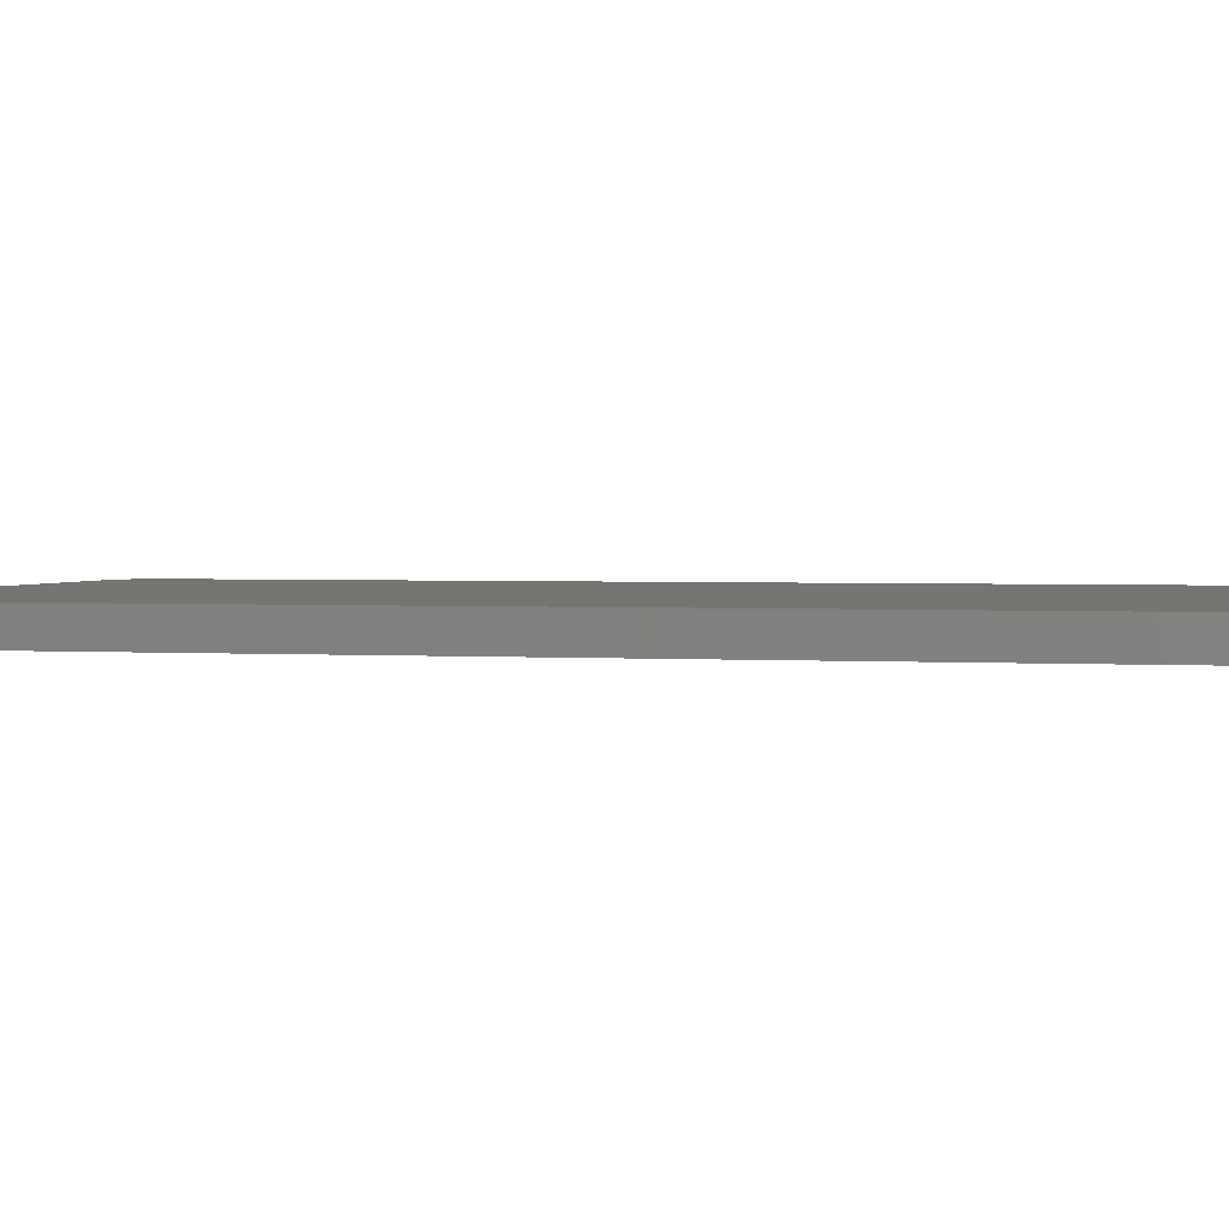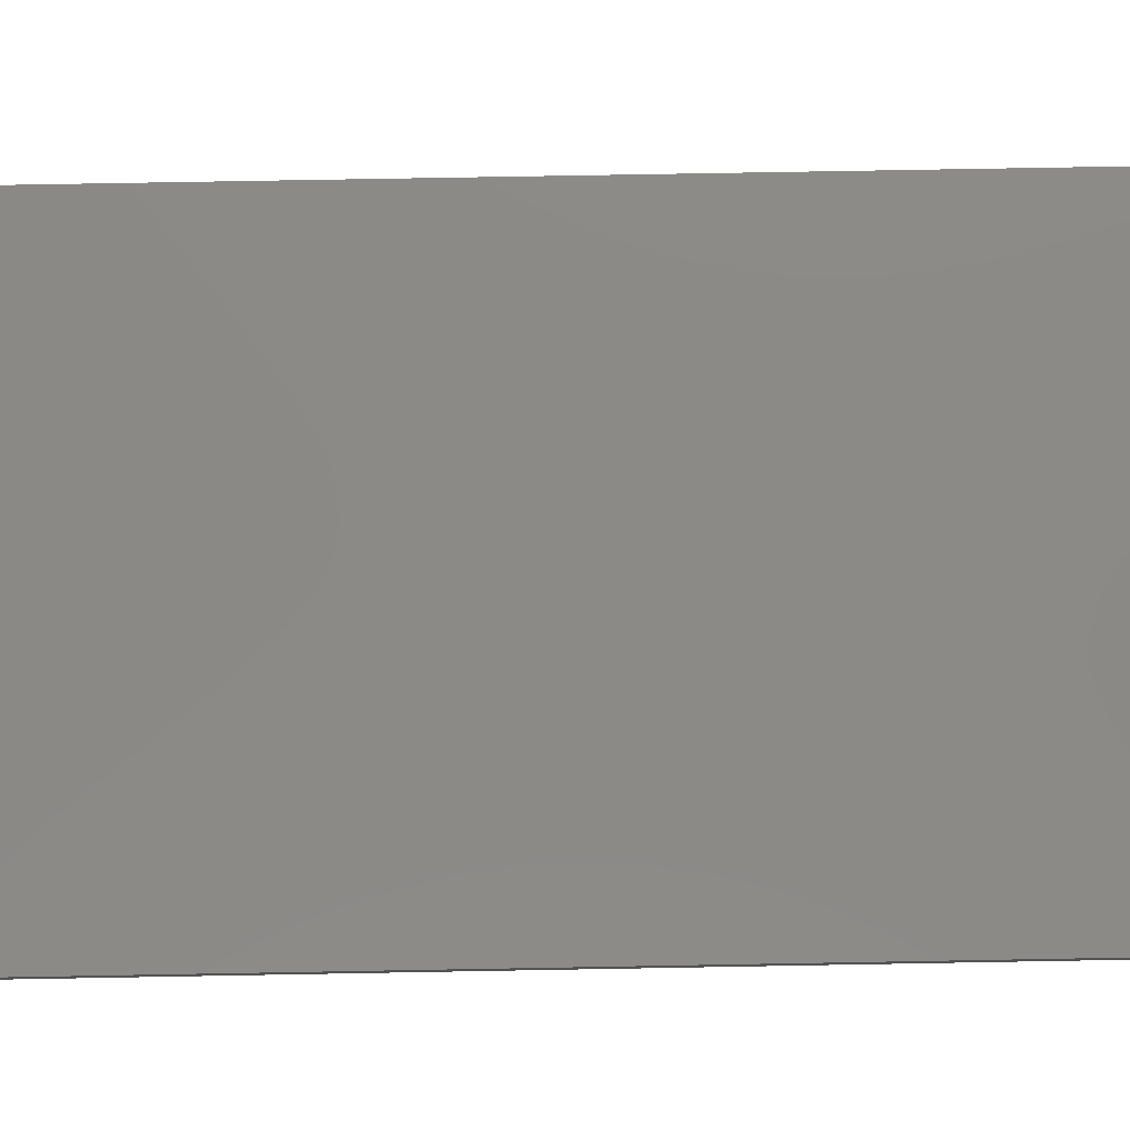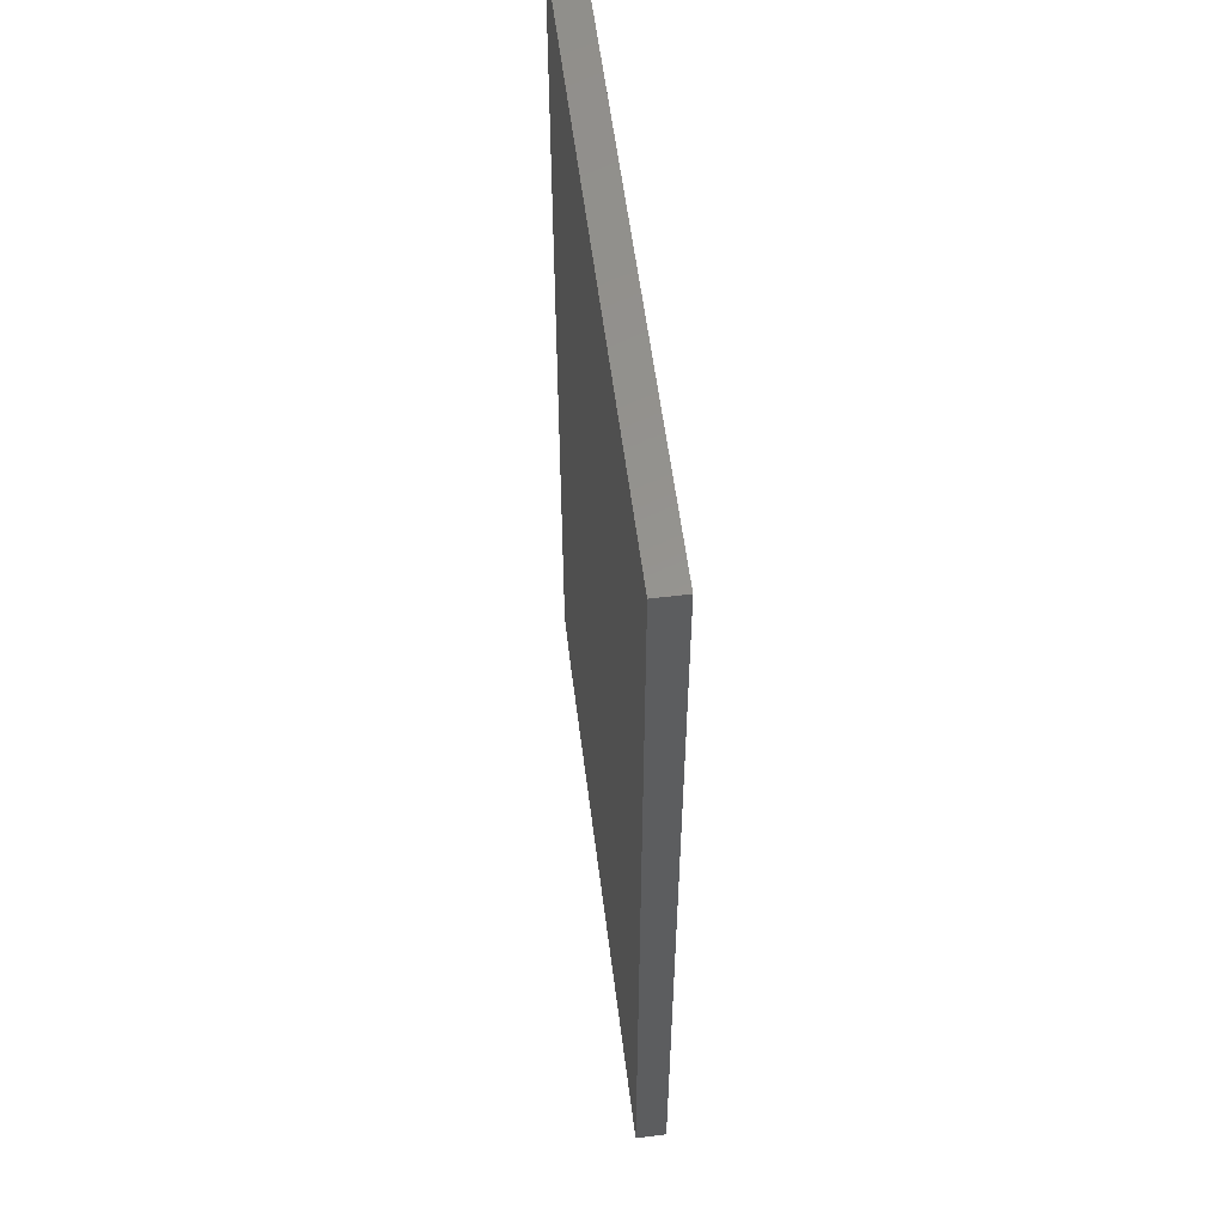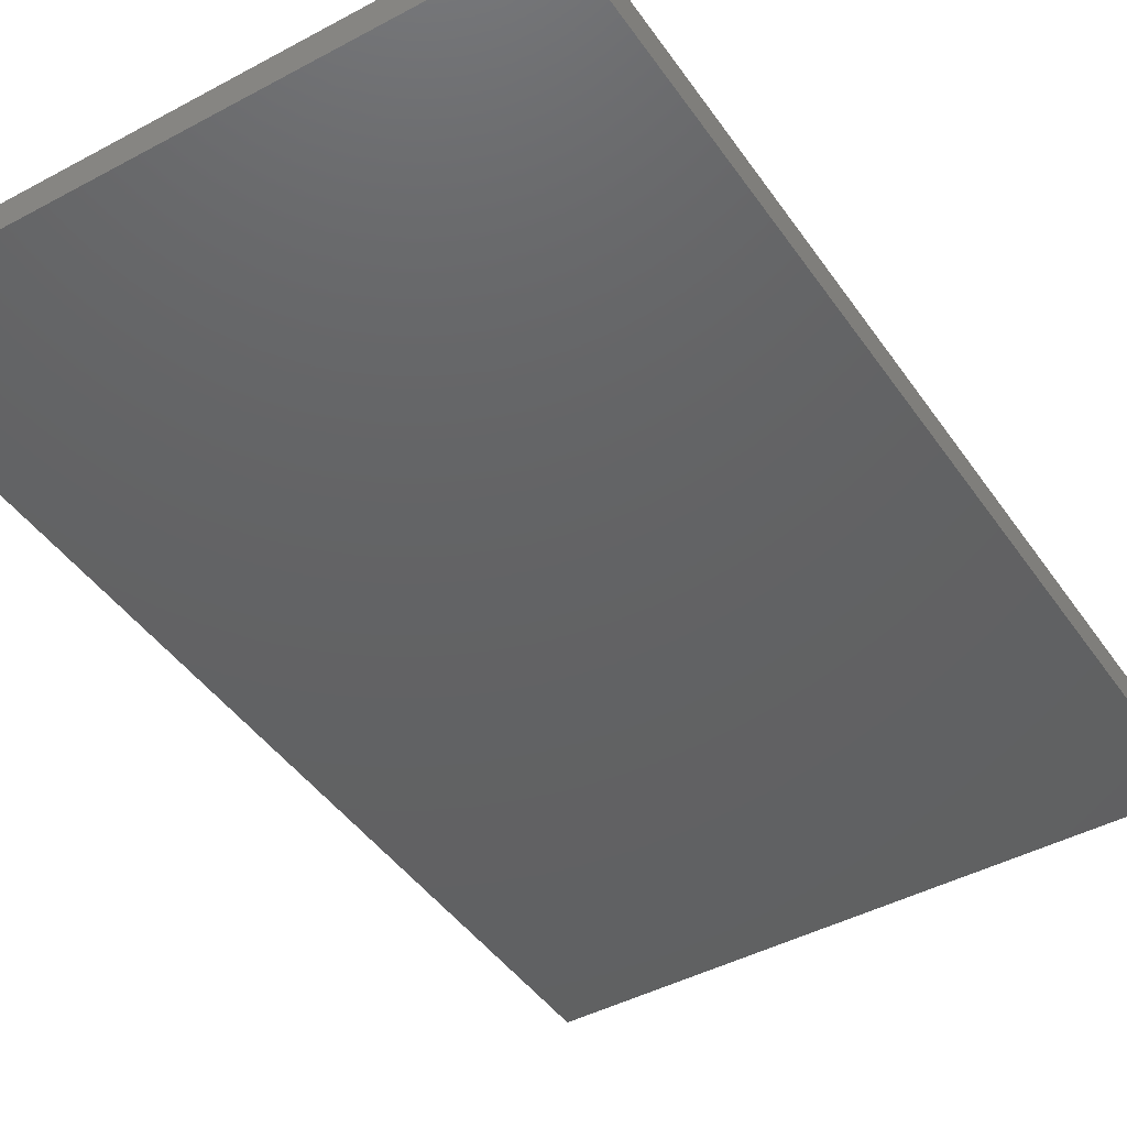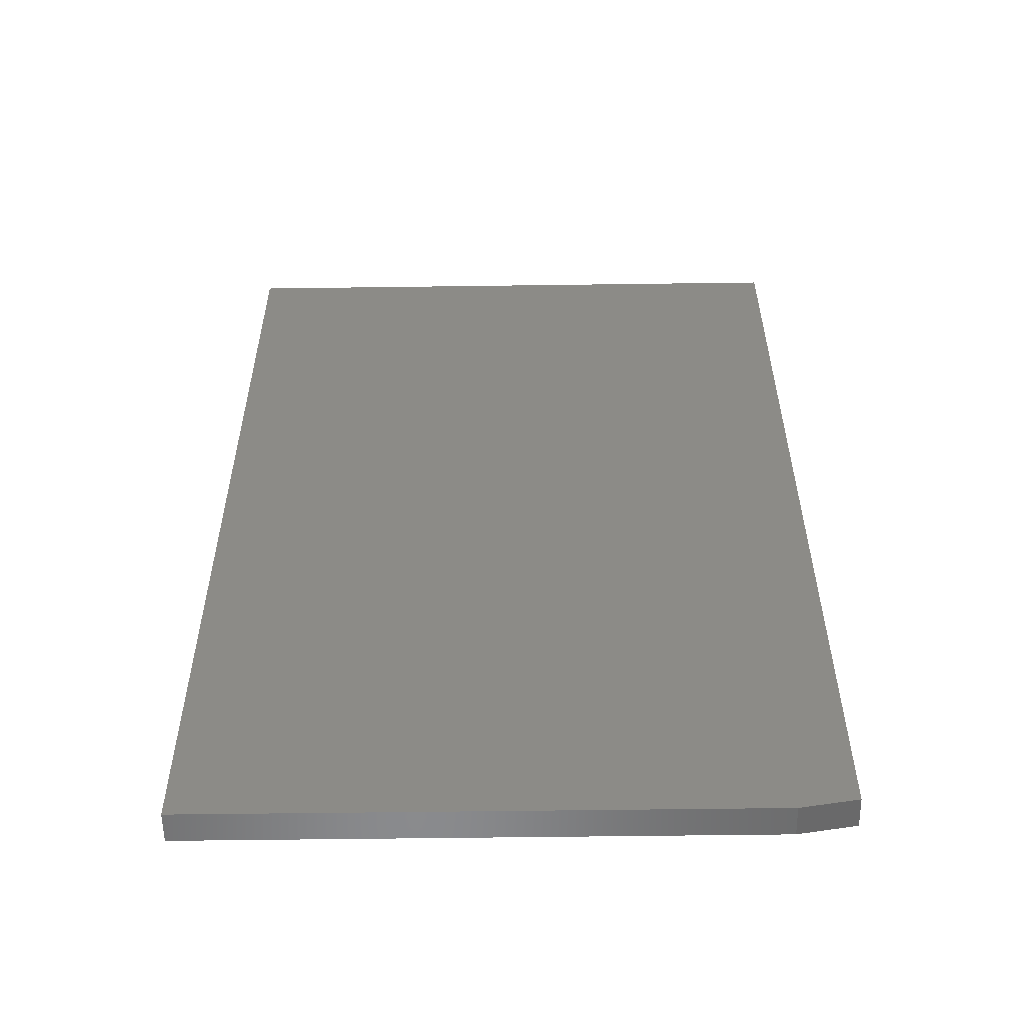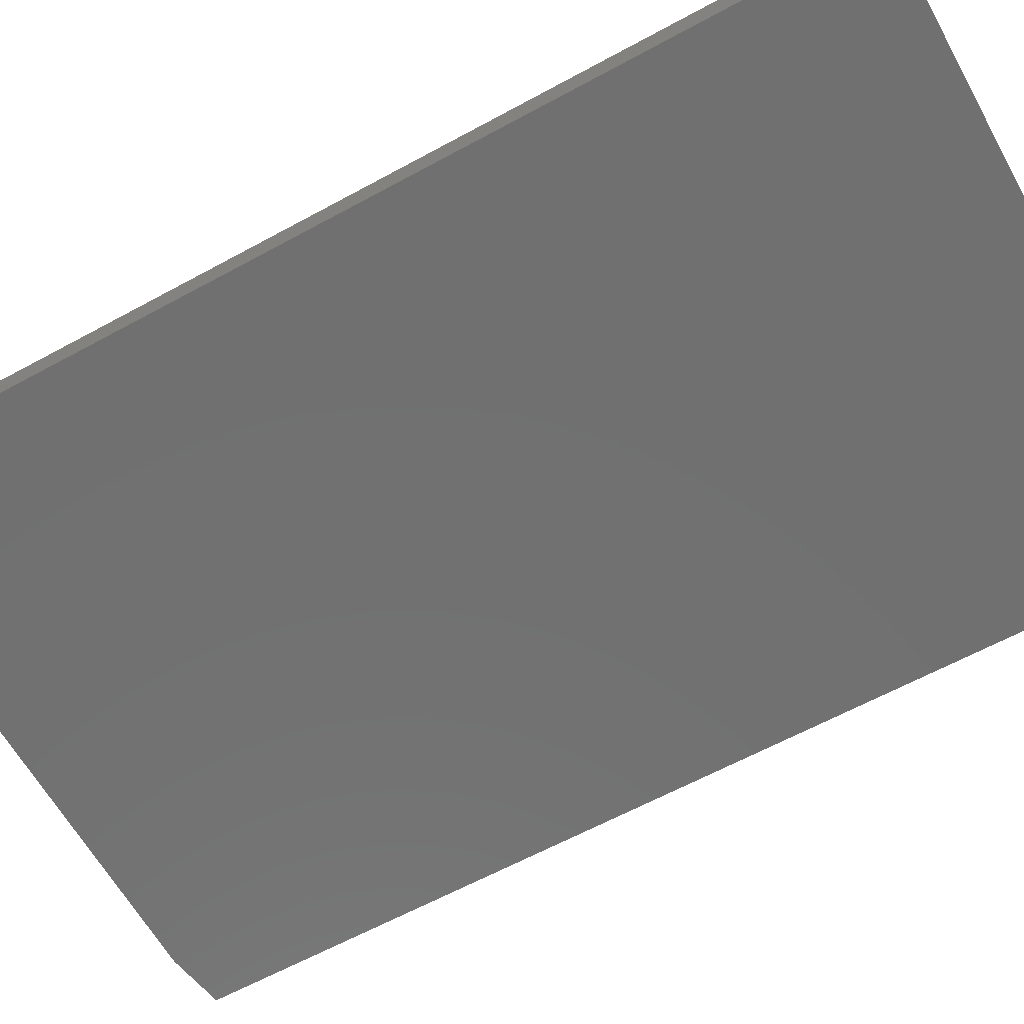
<metadata>
{"format":"stl","ext":"stl","renderer":"f3d","projection":"perspective","resolution":1024,"background":"white","views":[{"elev":2.0,"azim":-75.9,"up":"+Y"},{"elev":79.0,"azim":-91.0,"up":"+Y"},{"elev":57.3,"azim":-97.2,"up":"+Z"},{"elev":-44.2,"azim":-147.8,"up":"+Y"},{"elev":-56.3,"azim":0.8,"up":"+Z"},{"elev":-62.5,"azim":-61.0,"up":"+Y"}]}
</metadata>
<code>
# stl→obj: 10 verts, 16 faces
v 0.4628 -0.04688 0.75
v -0.4688 -0.04688 0.75
v 0.4628 -0.04688 -0.7344
v -0.4688 -0.04688 -0.75
v 0.3769 -0.04688 -0.75
v 0.3769 4.694e-17 -0.75
v -0.4688 0 -0.75
v 0.4628 5.345e-17 -0.7344
v -0.4688 1.665e-16 0.75
v 0.4628 2.182e-16 0.75
f 1 2 3
f 3 2 4
f 3 4 5
f 6 7 8
f 8 7 9
f 8 9 10
f 3 8 1
f 1 8 10
f 4 7 5
f 5 7 6
f 3 5 8
f 8 5 6
f 2 9 4
f 4 9 7
f 1 10 2
f 2 10 9

</code>
